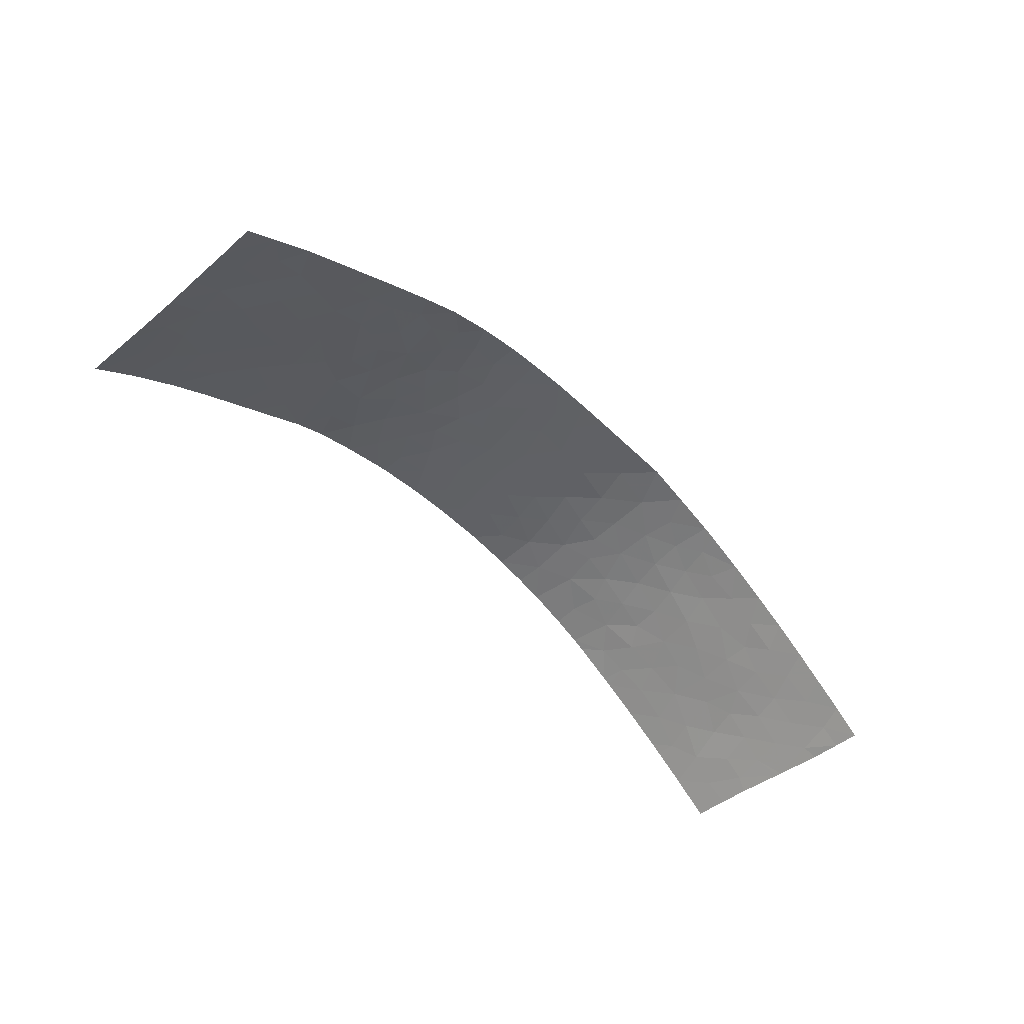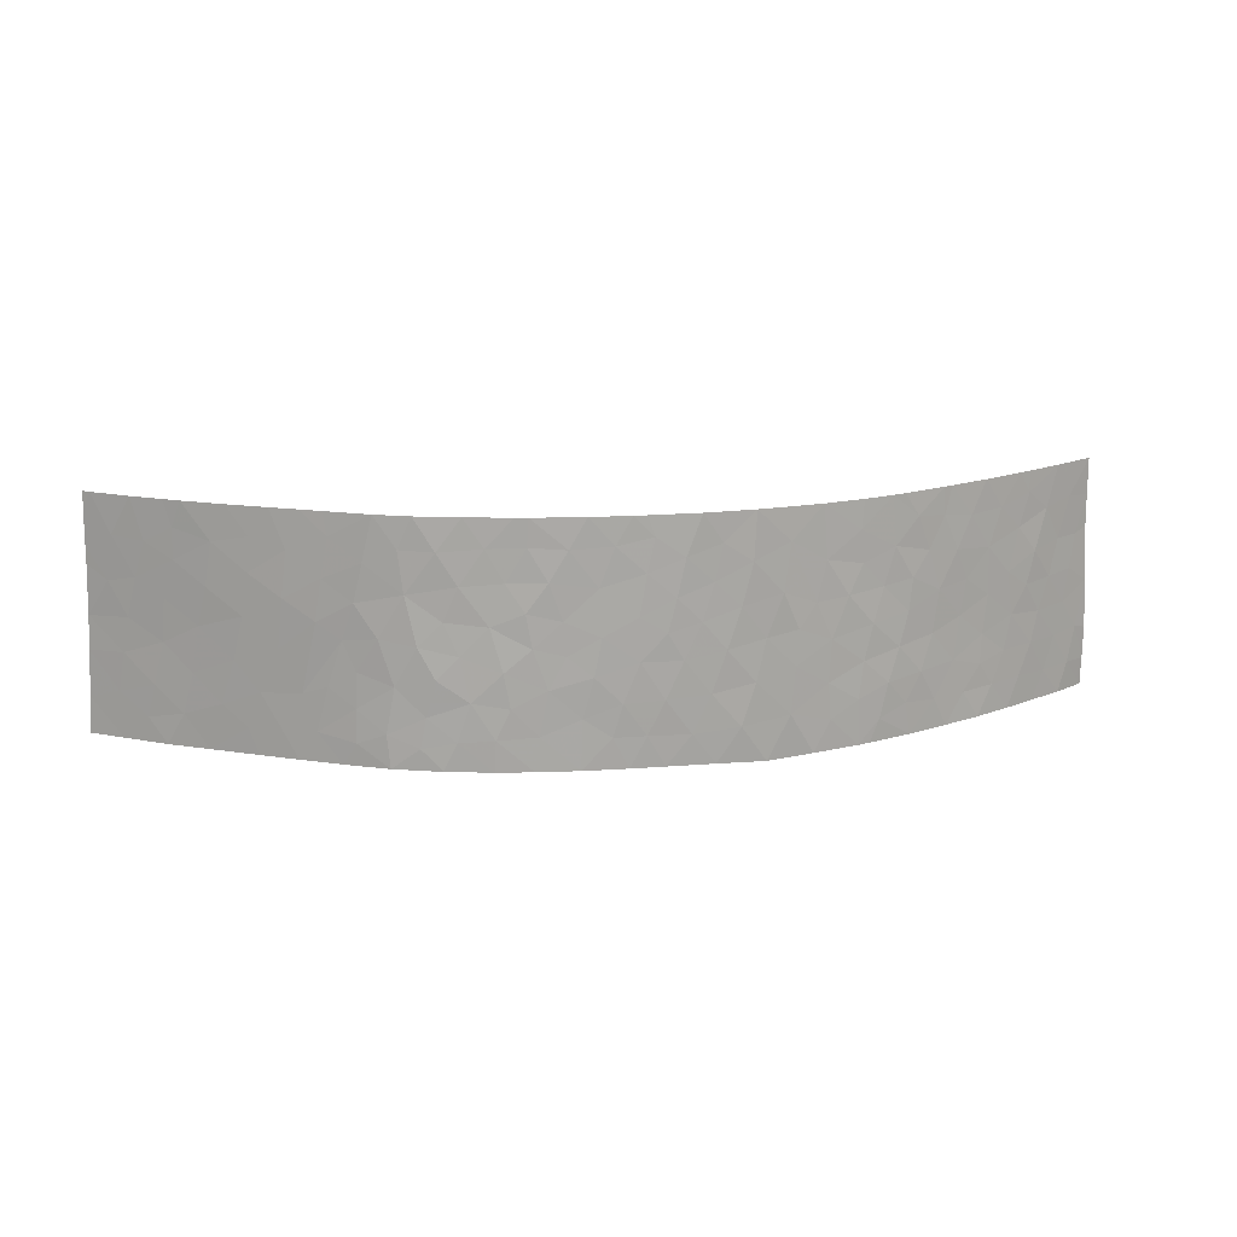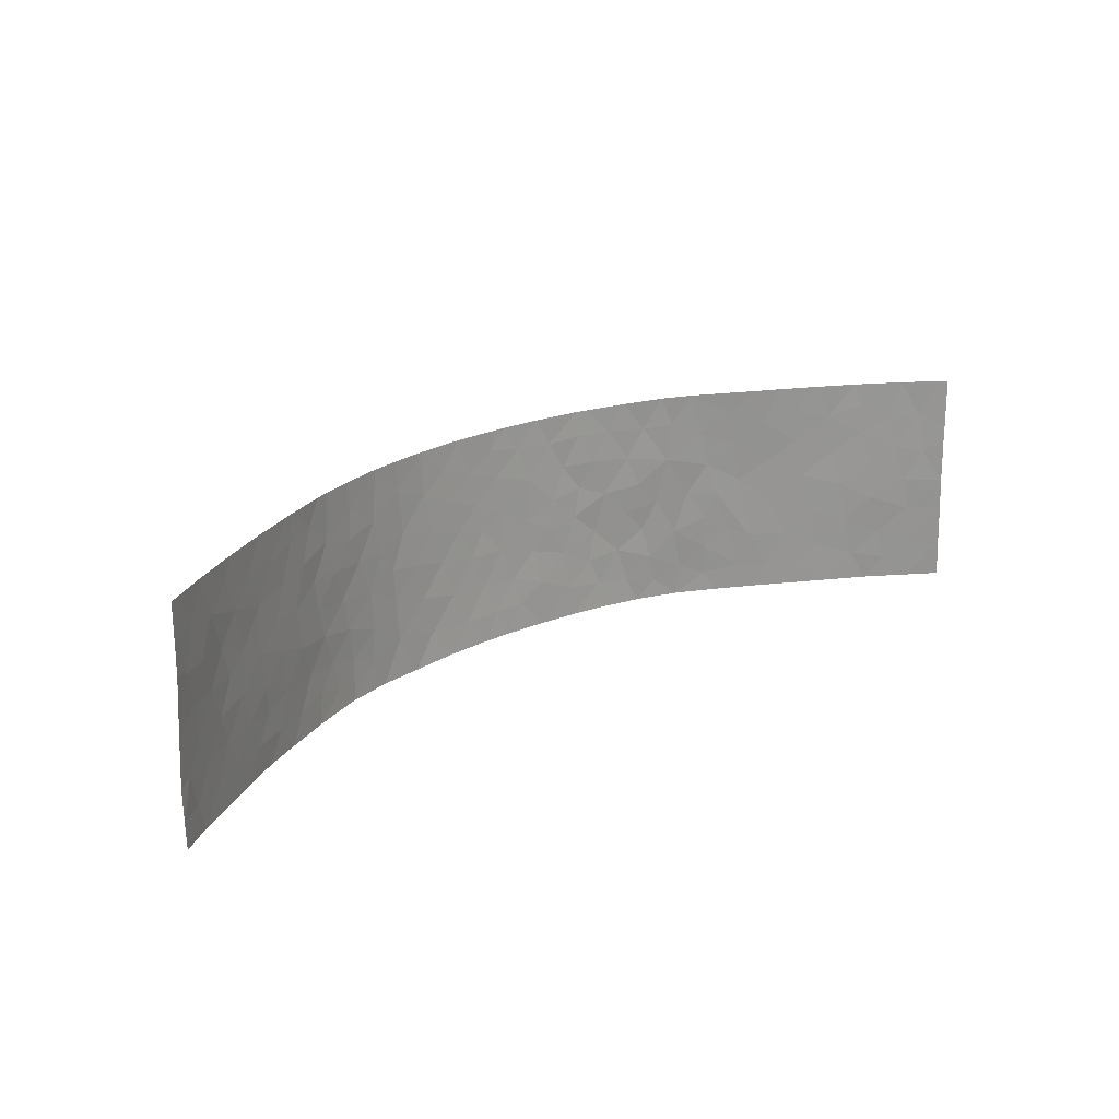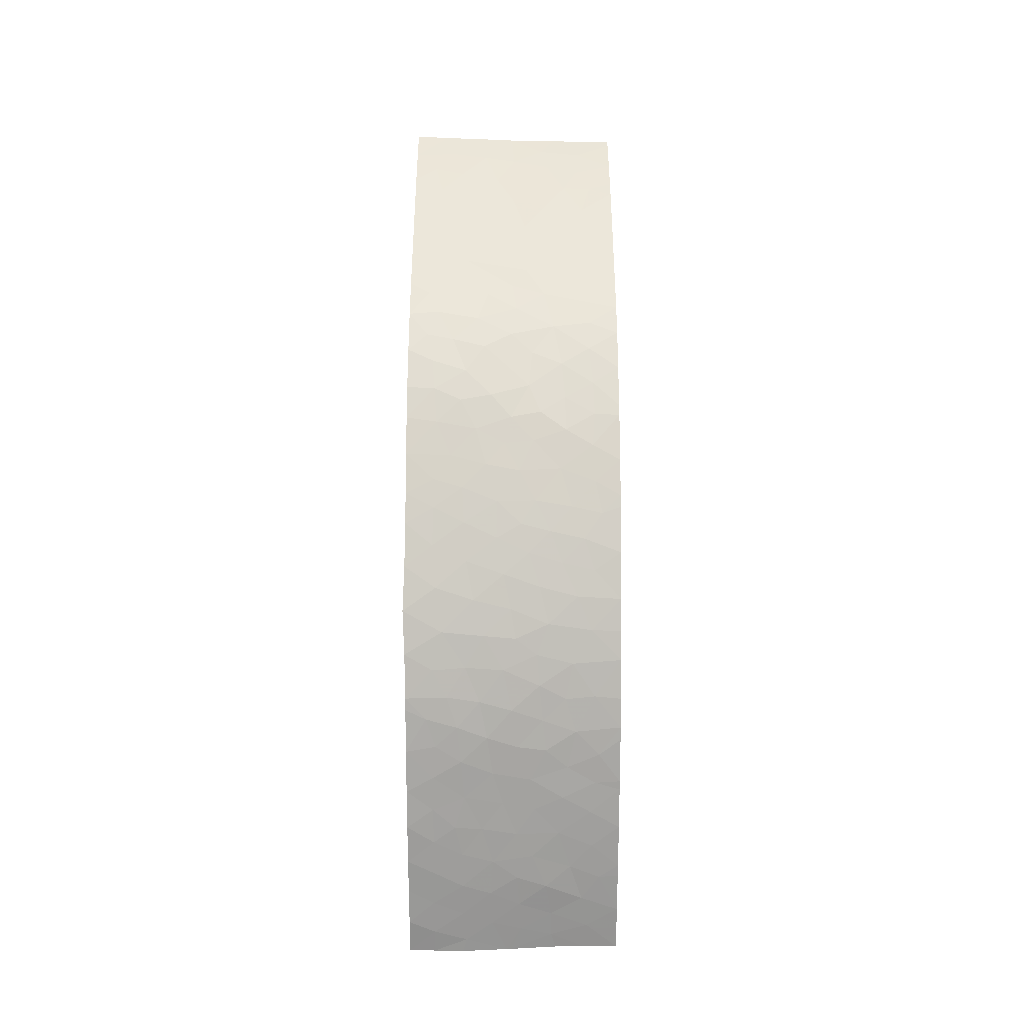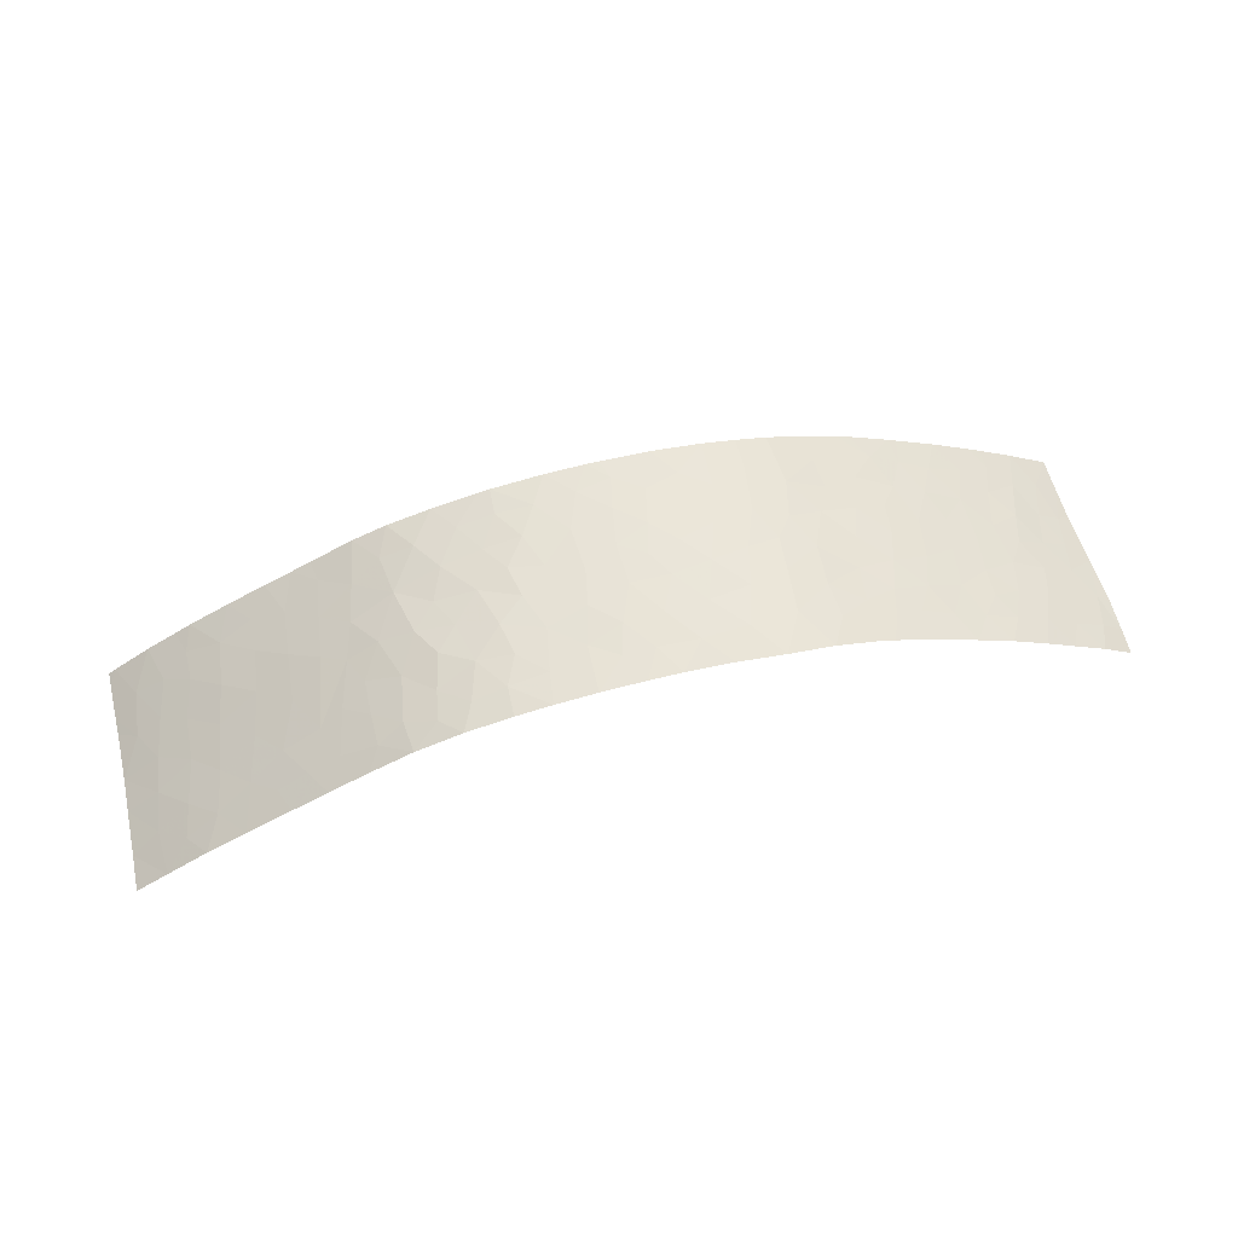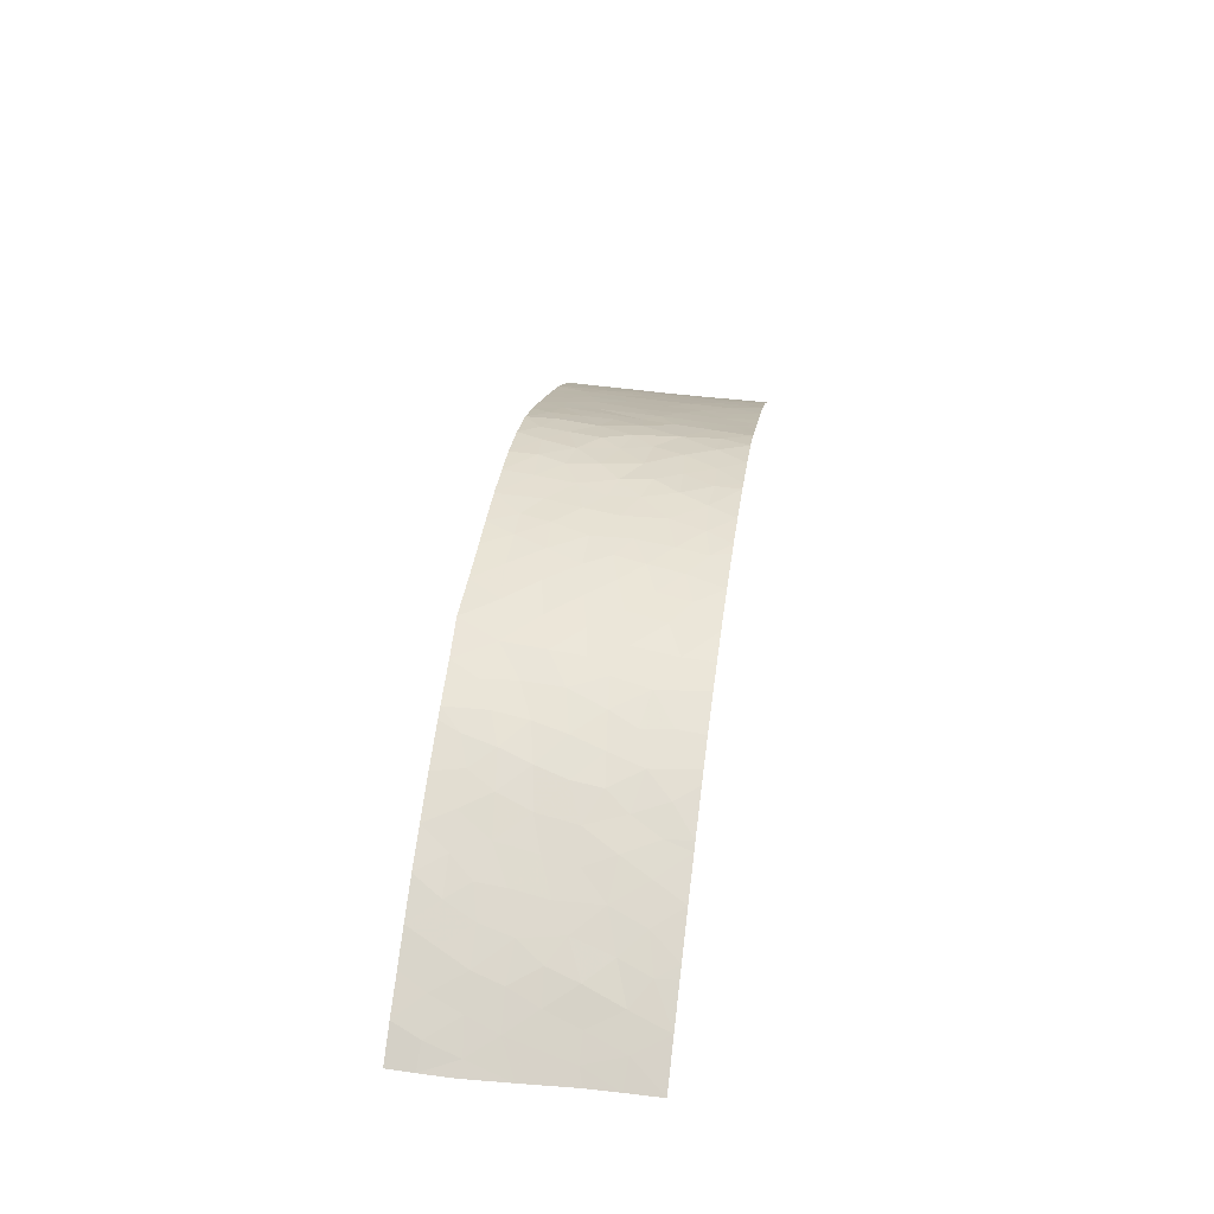
<metadata>
{"format":"obj","ext":"obj","renderer":"f3d","projection":"perspective","resolution":1024,"background":"white","views":[{"elev":-47.1,"azim":132.3,"up":"+Y"},{"elev":15.6,"azim":170.8,"up":"+Z"},{"elev":22.4,"azim":-39.2,"up":"+Z"},{"elev":79.4,"azim":-90.0,"up":"+Y"},{"elev":60.4,"azim":165.2,"up":"+Y"},{"elev":41.3,"azim":-81.9,"up":"+Y"}]}
</metadata>
<code>
v -8.552 38.97 50
v -6.937 39.37 48.37
v 5.326 39.72 48.61
v -2.691 39.98 44.88
v -4.568 39.79 45.48
v 17.61 35.35 38
v -11.84 37.88 45.66
v -9.952 38.6 45.46
v 22.54 32.56 47.9
v 21.21 33.34 47.13
v 1.005 40.06 41.15
v 15.49 36.4 41.28
v -20.97 33.13 45.88
v -22.54 32.04 46.19
v -10.64 38.3 50
v 11.06 38.38 48.42
v 17.79 35.2 46.83
v 4.37 39.87 46.97
v 3.464 39.94 48.49
v -0.1063 40.07 50
v 13.03 37.6 42.54
v 13.63 37.29 43.99
v 4.427 39.86 41.89
v 6.15 39.68 41.02
v 6.457 39.64 42.74
v -13.45 37.21 45.83
v -14.95 36.55 39.49
v -14.08 36.98 41.07
v 10.81 38.49 46.33
v -19.59 33.95 42.85
v -0.08942 40.08 47.29
v 23.05 32.25 46.1
v 15.77 36.32 38
v -5.899 39.63 37.86
v -4.63 39.82 39.68
v 21.73 33.03 45.21
v -15.12 36.31 50
v -15.57 36.06 50
v -16.81 35.45 48.38
v 2.596 40.01 50
v -3.43 39.86 37.95
v -15.7 36.19 38
v -10.65 38.46 38
v 20.18 33.92 44.03
v 20.56 33.74 41.71
v -12.42 37.64 47.51
v 18.12 35.04 44.71
v 16.52 35.89 43.31
v 23.09 32.22 50
v 21.55 33.13 50
v 13.1 37.6 40.76
v 14.89 36.75 39.47
v 21.93 33.05 38
v 24.04 31.75 38
v -17.76 34.98 42.22
v -17.69 35.08 40.71
v 19.75 34.18 45.98
v -6.612 39.48 45.96
v 1.972 40.04 44.36
v 12.03 38.06 44.19
v -5.102 39.72 47.58
v -11.29 38.16 43.91
v 20.73 33.62 50
v 19.41 34.35 48.18
v 14.33 36.99 41.71
v 17.44 35.42 41.1
v 10.25 38.78 39.05
v 9.246 39.08 38
v -18.5 34.65 39.49
v -0.9828 40.06 41.25
v -21.25 33.01 38
v -19.59 34.05 38
v -20.26 33.62 39.53
v 23.5 31.98 44.07
v -19.28 34.12 45.08
v 13.76 37.34 38
v 21.88 32.94 43.05
v 25.37 30.72 47.3
v 25.37 30.72 46.45
v 22.4 32.71 40.88
v 23.82 31.8 42.31
v 5.125 39.78 43.88
v 13.06 37.57 45.81
v -23.08 31.78 42.79
v -24.64 30.72 43.63
v -23.42 31.52 44.47
v -24.62 30.72 43.91
v -24.49 30.72 46.47
v -23.75 31.24 46.2
v -13.26 37.31 44.22
v -16.33 35.73 43.42
v 21.07 33.5 39.64
v 4.842 39.8 39.67
v -6.976 39.33 50
v -17.67 35.18 38
v -3.882 39.88 43.47
v -5.233 39.67 50
v 2.864 39.95 40.48
v 1.479 40.01 39.53
v -24.48 30.72 48.13
v -0.133 40.03 39.54
v -1.019 39.98 37.99
v 8.173 39.17 50
v 19.24 34.48 40.34
v -13.25 37.37 39.65
v 7.047 39.45 44.9
v -23.05 31.89 38
v -23.6 31.51 39.47
v -20.97 33.18 41.11
v -22.55 32.16 41.12
v 8.406 39.15 46.78
v -2.26 39.96 39.49
v -8.28 39.08 45.32
v 5.237 39.74 50
v 5.846 39.64 50
v -16.02 35.9 46.8
v 12.62 37.75 47.72
v 12.12 37.95 50
v 14.13 37 48.83
v -8.755 38.93 47.31
v 11.61 38.34 38
v -12.22 37.84 40.86
v 11.76 38.26 39.65
v 3.581 39.91 43.49
v 6.913 39.55 37.98
v 6.841 39.58 39.53
v -7.266 39.38 42.36
v -10.59 38.46 40.28
v -9.125 38.91 39.5
v 24.13 31.64 40.36
v 11.34 38.35 41.95
v -3.157 39.93 41.38
v -21.38 32.89 42.69
v -0.4564 40.07 48.98
v 15.31 36.37 50
v 14.3 36.87 50
v 2.955 39.95 37.98
v 24.97 30.97 50
v -17.64 34.97 50
v -19.81 33.71 50
v 10.39 38.61 50
v 9.376 38.92 48.35
v 1.361 40.05 48.61
v -11.27 38.22 38
v -12.87 37.41 50
v -12.19 37.71 50
v -13.52 37.25 38
v -1.065 40.08 44.44
v 16.52 35.91 39.43
v -1.848 40.03 43.1
v -19.19 34.21 41.09
v 25.35 30.72 49.17
v -8.273 39.15 37.97
v -7.063 39.43 40.03
v 6.317 39.54 46.95
v -24.75 30.72 41.09
v -14.35 36.72 47.05
v -13.67 37.06 48.8
v -22 32.46 44.34
v -11.77 38.03 39.12
v 25.6 30.72 39.85
v -24.48 30.72 50
v -22.3 32.17 50
v -20.39 33.36 50
v -15.2 36.28 48.62
v -24.68 30.72 38
v -16.7 35.62 39.47
v 18.69 34.7 50
v 14.48 36.88 46.85
v 8.415 39.18 43.49
v -1.485 40.07 46.09
v 10.3 38.72 43.9
v 16.71 35.7 50
v 16.01 36.08 48.06
v 8.574 39.23 39.39
v 25.43 30.72 43.93
v 0.5466 40.08 50
v -10.84 38.33 42.13
v 25.51 30.72 42.21
v 0.6885 40 37.99
v 25.33 30.72 50
v 25.69 30.72 38
v -2.663 39.99 50
v -1.902 40.04 47.97
v 5.08 39.78 37.98
v -3.24 39.91 46.73
v 7.211 39.38 48.55
v -14.7 36.59 42.85
v -15.03 36.42 44.99
v 16.27 36.01 45.76
v 2.336 40.03 42.47
v -9.111 38.88 43.45
v 19.92 34.12 38
v 24.07 31.61 48.05
v -5.795 39.61 43.87
v -18.68 34.4 48.47
v -20.45 33.35 48.92
v -16.02 35.94 41.24
v -24.72 30.72 39.42
v -20.49 33.43 44.22
v 7.948 39.35 41.31
v 3.734 39.9 45.14
v 17.68 35.23 48.56
v 2.096 40.01 46.67
v -10.52 38.36 48.55
v -16.66 35.55 45.21
v 18.06 35.1 39.3
v -3.65 39.87 48.54
v -5.309 39.71 41.78
v -21.94 32.57 39.43
v 18.61 34.79 42.55
v 5.429 39.75 45.54
v -7.408 39.31 44.13
v 22.79 32.5 39.24
v -23.21 31.59 48.25
v -21.65 32.62 47.94
v 9.952 38.83 40.55
v 9.112 38.96 45.1
v -12.78 37.56 42.54
v 14.78 36.77 44.78
v 0.2019 40.09 43.12
v -19.85 33.73 47.25
v -8.983 38.92 41.33
v 9.484 38.99 42.36
v 0.254 40.09 45.26
v -10.66 38.31 46.93
v -24.06 31.17 41.3
v -17.98 34.83 46.58
v -18.03 34.81 44.19
v 21.17 33.36 48.7
v 13.11 37.66 39.1
v 24.37 31.41 45.78
f 61 5 186
f 6 193 207
f 98 191 11
f 20 183 134
f 24 25 23
f 15 205 1
f 225 204 31
f 32 194 9
f 32 36 74
f 66 211 48
f 155 3 18
f 230 9 50
f 51 231 52
f 53 54 214
f 46 7 226
f 63 168 64
f 21 65 22
f 220 12 48
f 71 72 73
f 232 78 194
f 194 32 232
f 77 80 81
f 81 74 77
f 85 84 86
f 34 41 35
f 47 57 17
f 88 87 89
f 85 156 227
f 84 227 110
f 94 1 2
f 97 94 2
f 70 101 11
f 44 57 47
f 82 106 212
f 133 84 110
f 108 210 110
f 107 210 108
f 102 101 112
f 115 114 3
f 119 118 117
f 8 113 120
f 113 58 2
f 121 76 231
f 141 16 118
f 122 28 105
f 117 118 16
f 124 82 202
f 117 16 29
f 91 188 189
f 128 129 223
f 23 93 24
f 93 126 24
f 96 209 132
f 30 200 133
f 119 135 136
f 137 93 98
f 138 49 194
f 38 139 39
f 96 5 195
f 141 103 142
f 103 187 142
f 146 145 158
f 15 146 205
f 150 96 132
f 69 151 73
f 139 140 196
f 75 222 13
f 211 66 104
f 104 92 45
f 78 152 194
f 222 196 197
f 55 151 56
f 151 55 30
f 162 100 215
f 153 34 154
f 154 223 129
f 215 14 216
f 43 153 129
f 43 128 160
f 157 46 158
f 31 134 184
f 132 112 70
f 127 154 209
f 84 133 159
f 53 214 92
f 160 147 144
f 160 105 147
f 160 122 105
f 196 228 39
f 28 188 198
f 215 100 89
f 100 88 89
f 159 14 86
f 197 163 216
f 14 89 86
f 40 143 19
f 105 27 147
f 27 42 147
f 166 108 199
f 107 71 210
f 84 159 86
f 41 112 35
f 112 132 35
f 58 195 5
f 5 61 58
f 8 62 192
f 167 56 69
f 128 43 129
f 151 69 56
f 122 219 28
f 69 95 167
f 42 167 95
f 57 36 10
f 46 146 158
f 146 46 205
f 165 37 38
f 22 12 220
f 12 22 65
f 25 24 201
f 124 191 23
f 18 3 19
f 212 18 202
f 187 115 3
f 119 117 169
f 117 83 169
f 210 71 73
f 192 213 113
f 93 185 126
f 7 46 26
f 170 25 201
f 82 124 23
f 189 26 157
f 157 116 189
f 142 111 29
f 191 221 11
f 173 135 174
f 135 119 174
f 119 169 174
f 170 218 106
f 22 60 21
f 102 180 101
f 114 40 19
f 114 19 3
f 80 130 81
f 211 104 45
f 76 33 52
f 99 11 101
f 68 67 175
f 84 85 227
f 143 134 31
f 131 21 60
f 106 82 25
f 67 217 175
f 217 201 175
f 170 106 25
f 144 43 160
f 20 134 177
f 134 143 177
f 143 40 177
f 210 109 110
f 122 178 219
f 62 7 90
f 27 105 28
f 179 176 81
f 228 116 39
f 133 200 159
f 161 179 130
f 179 81 130
f 33 149 52
f 17 57 64
f 99 180 137
f 118 119 136
f 117 29 83
f 181 138 152
f 173 174 203
f 161 54 182
f 54 161 130
f 131 60 172
f 56 198 55
f 80 77 45
f 158 37 165
f 191 59 221
f 151 109 73
f 63 64 230
f 110 227 108
f 204 143 31
f 116 165 39
f 72 95 69
f 87 85 86
f 86 89 87
f 154 34 35
f 35 209 154
f 132 209 35
f 70 112 101
f 67 123 217
f 225 59 204
f 22 83 60
f 60 83 29
f 128 122 160
f 82 23 25
f 21 131 51
f 169 83 220
f 183 97 208
f 41 102 112
f 140 164 197
f 16 141 142
f 142 29 16
f 57 10 64
f 217 131 224
f 91 229 55
f 116 228 206
f 155 18 212
f 145 37 158
f 150 132 70
f 148 150 221
f 150 70 221
f 98 93 23
f 96 150 4
f 8 7 62
f 134 183 184
f 66 207 104
f 116 206 189
f 90 7 26
f 31 184 171
f 171 225 31
f 184 186 171
f 123 67 121
f 67 68 121
f 207 193 104
f 154 127 223
f 125 68 175
f 175 126 125
f 157 26 46
f 187 3 155
f 155 111 187
f 128 178 122
f 142 187 111
f 164 163 197
f 171 148 225
f 99 137 98
f 137 185 93
f 185 125 126
f 103 115 187
f 96 4 5
f 180 99 101
f 195 127 209
f 152 138 194
f 186 184 208
f 186 208 61
f 186 5 4
f 198 27 28
f 6 149 33
f 165 38 39
f 59 202 204
f 12 66 48
f 188 219 90
f 97 2 61
f 184 183 208
f 98 11 99
f 191 98 23
f 58 113 213
f 48 190 220
f 220 190 169
f 17 190 47
f 124 202 59
f 59 191 124
f 188 90 189
f 26 189 90
f 178 192 62
f 12 149 66
f 193 53 92
f 195 58 213
f 195 213 127
f 196 140 197
f 13 222 216
f 47 190 48
f 106 111 155
f 139 196 39
f 196 222 228
f 188 28 219
f 91 198 188
f 108 166 107
f 227 156 199
f 199 108 227
f 13 200 75
f 201 24 126
f 168 203 64
f 64 203 17
f 212 202 82
f 202 18 204
f 174 190 17
f 111 106 218
f 171 4 148
f 168 173 203
f 143 204 19
f 19 204 18
f 175 201 126
f 203 174 17
f 56 167 198
f 55 198 91
f 157 165 116
f 52 149 12
f 208 97 61
f 205 226 120
f 206 229 91
f 206 228 229
f 165 157 158
f 4 150 148
f 149 6 207
f 189 206 91
f 186 4 171
f 174 169 190
f 129 153 154
f 42 27 167
f 209 96 195
f 73 109 210
f 211 47 48
f 51 52 65
f 2 120 113
f 73 72 69
f 212 106 155
f 159 13 14
f 216 14 13
f 163 162 215
f 8 192 113
f 221 59 225
f 218 172 29
f 211 44 47
f 2 58 61
f 149 207 66
f 200 13 159
f 27 198 167
f 214 54 130
f 215 89 14
f 214 80 92
f 80 214 130
f 217 123 131
f 218 29 111
f 219 178 62
f 90 219 62
f 220 83 22
f 11 221 70
f 223 127 192
f 213 192 127
f 222 197 216
f 178 223 192
f 36 77 74
f 223 178 128
f 92 104 193
f 36 57 44
f 201 224 170
f 217 224 201
f 163 215 216
f 221 225 148
f 172 60 29
f 46 226 205
f 7 8 226
f 133 110 109
f 9 49 50
f 80 45 92
f 224 131 172
f 228 222 75
f 226 8 120
f 44 211 45
f 65 21 51
f 30 133 109
f 30 109 151
f 77 44 45
f 10 36 32
f 170 224 172
f 74 81 176
f 79 232 176
f 170 172 218
f 50 63 230
f 230 64 10
f 200 30 75
f 229 75 30
f 229 228 75
f 229 30 55
f 36 44 77
f 9 230 10
f 32 9 10
f 194 49 9
f 51 131 123
f 231 76 52
f 51 123 231
f 78 232 79
f 121 231 123
f 74 232 32
f 65 52 12
f 232 74 176
f 1 205 120
f 1 120 2

</code>
